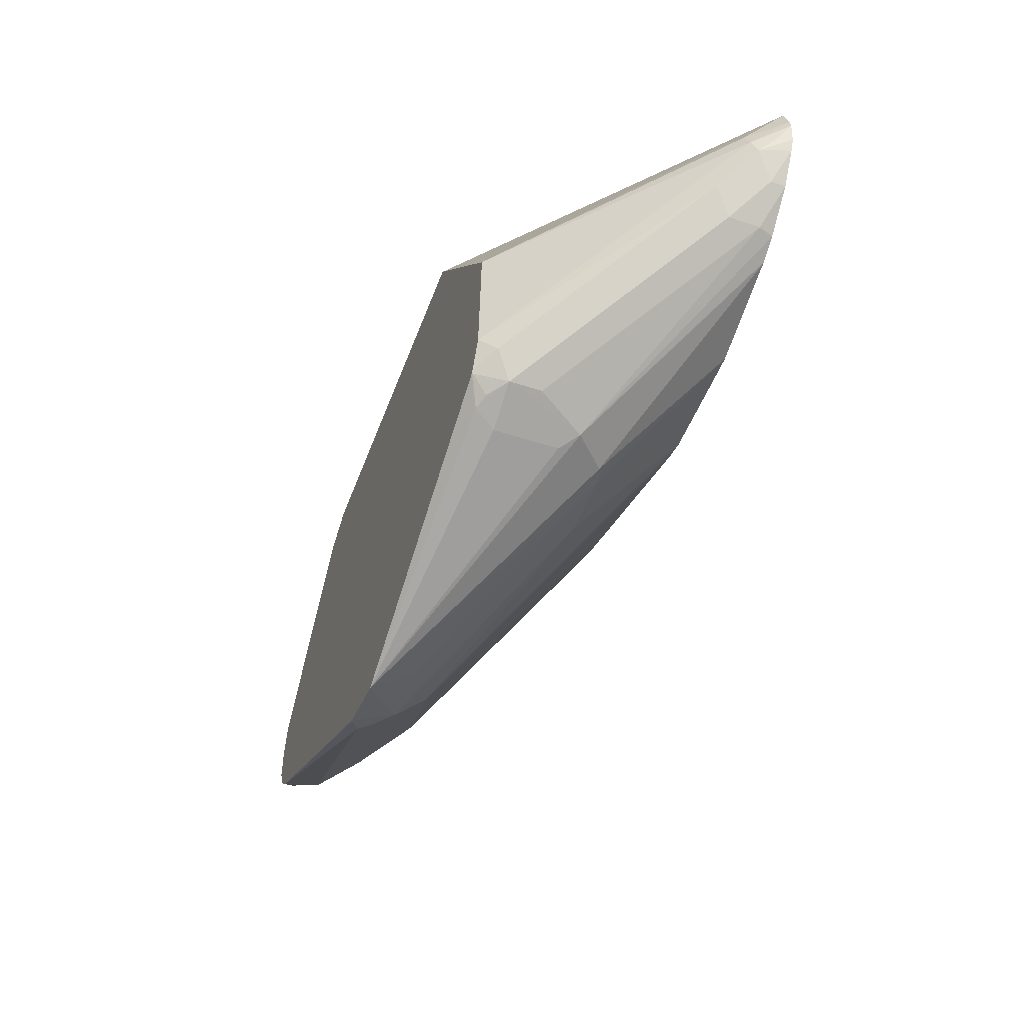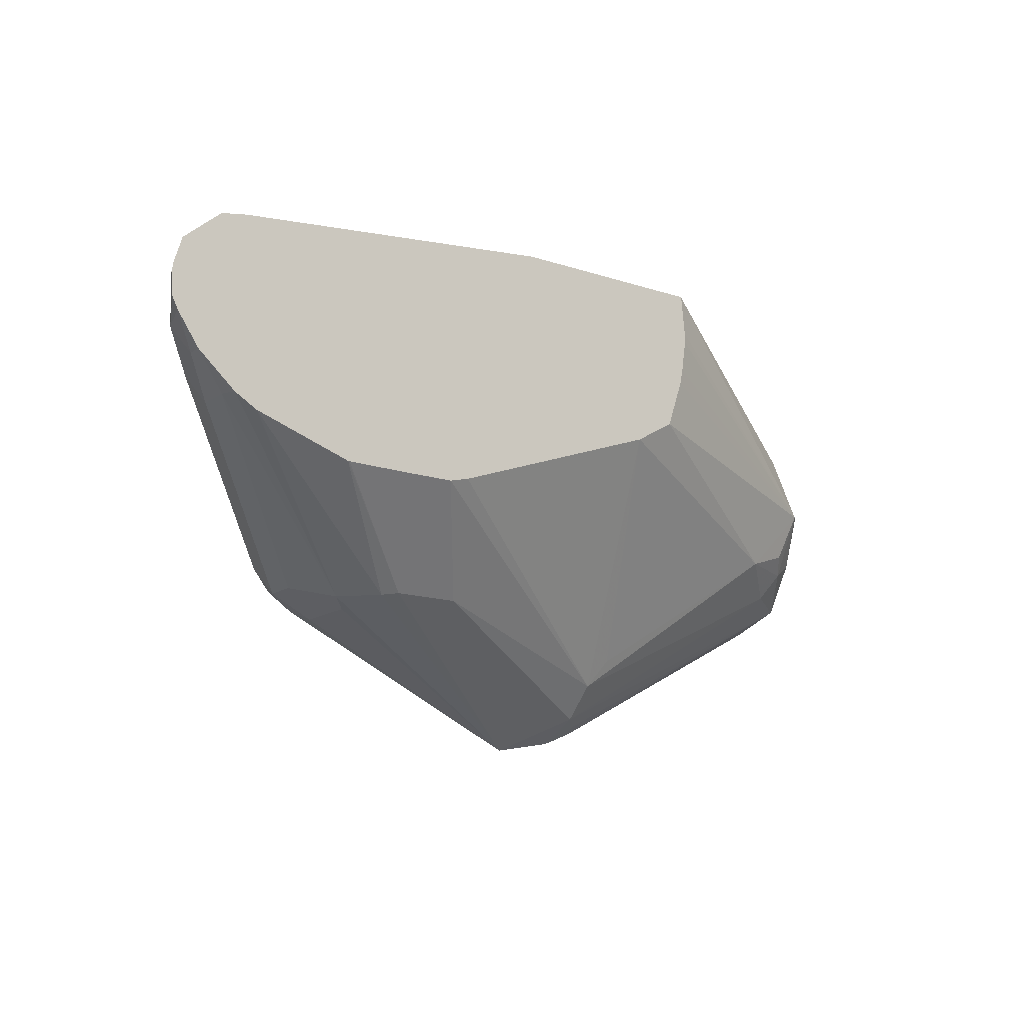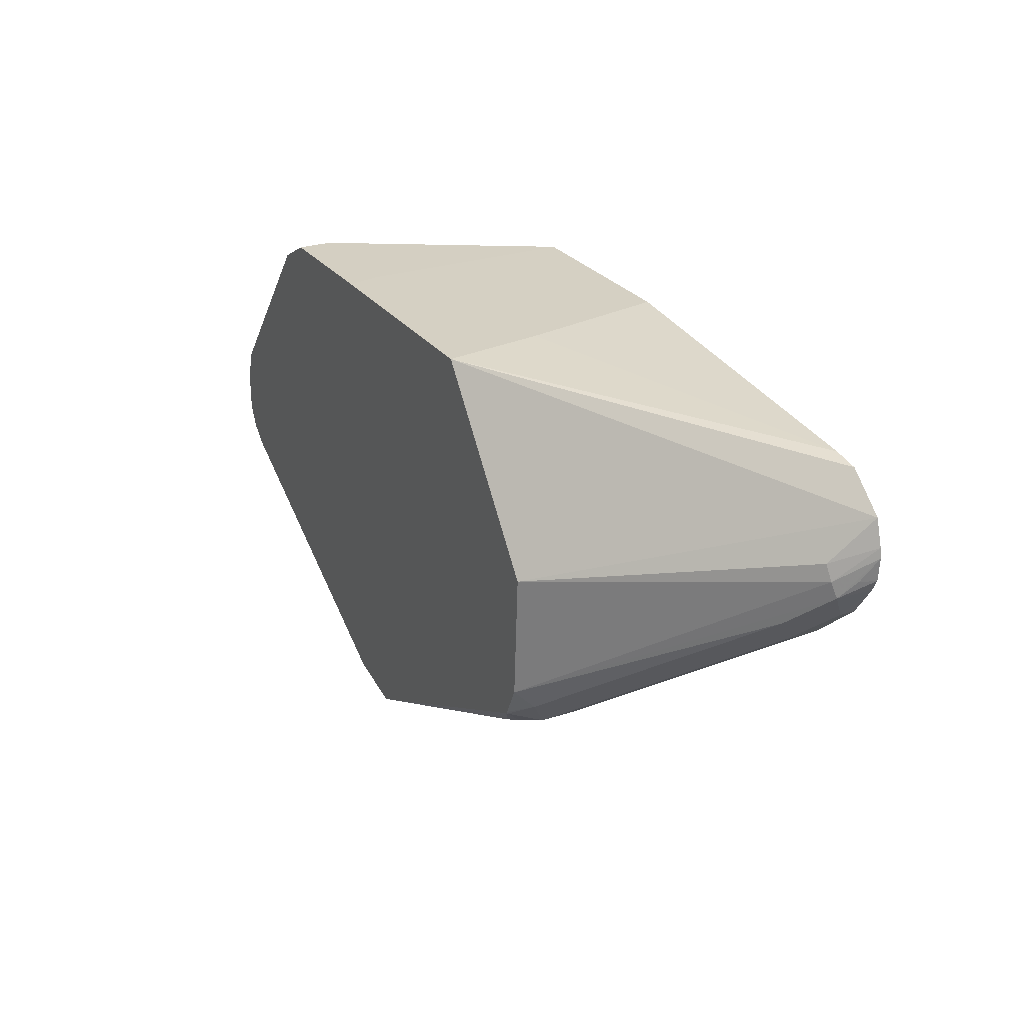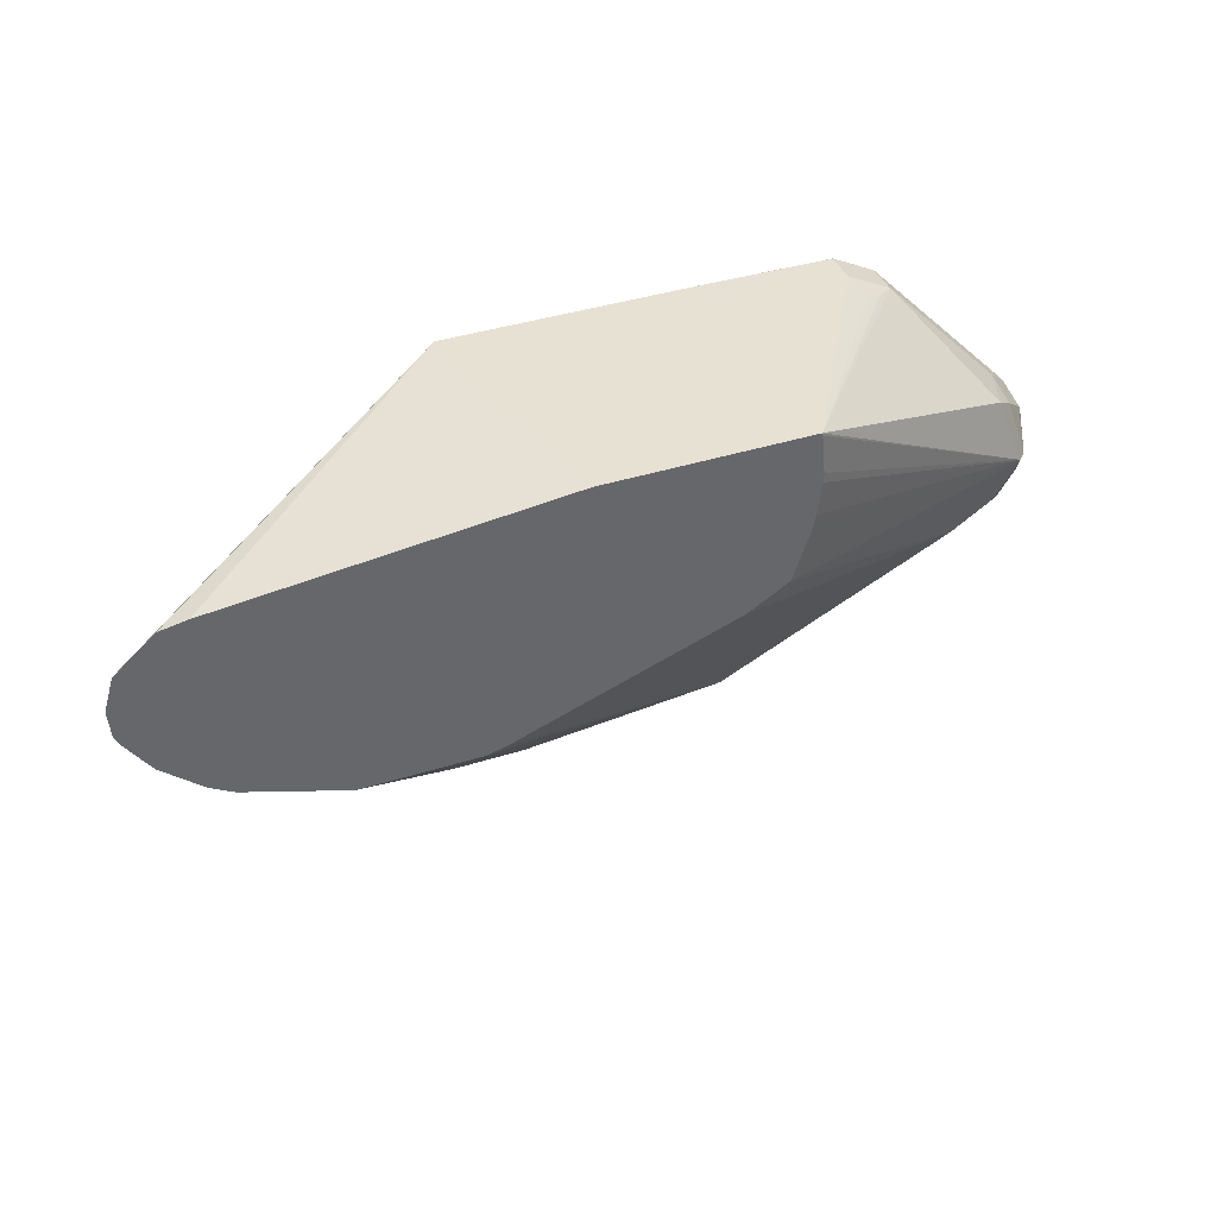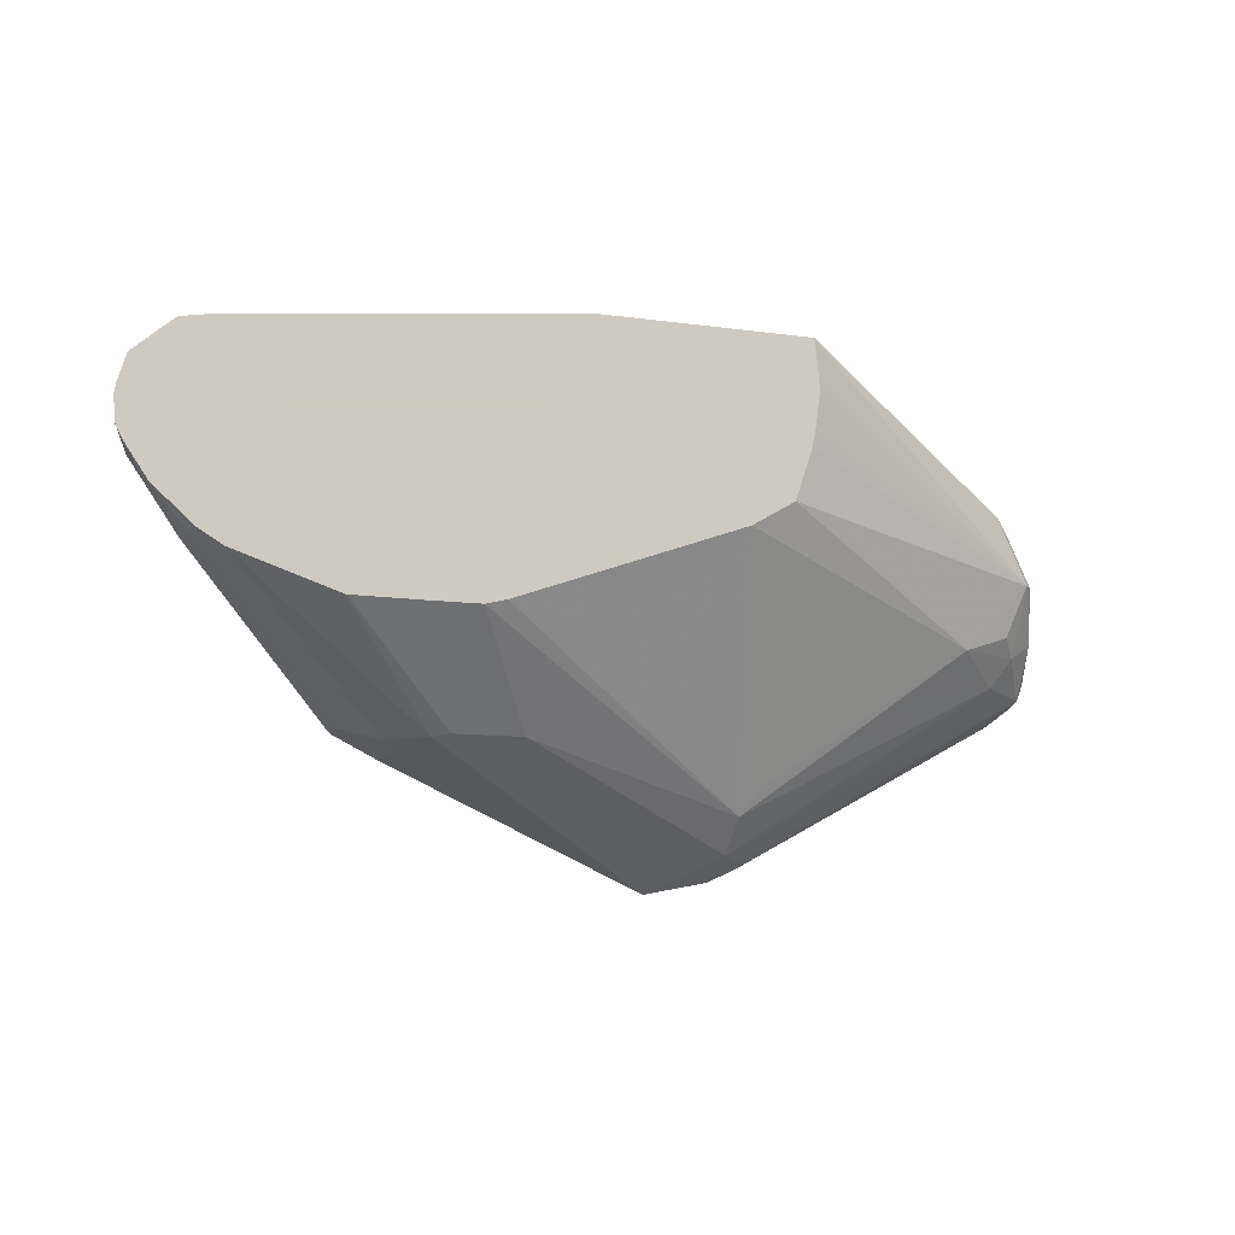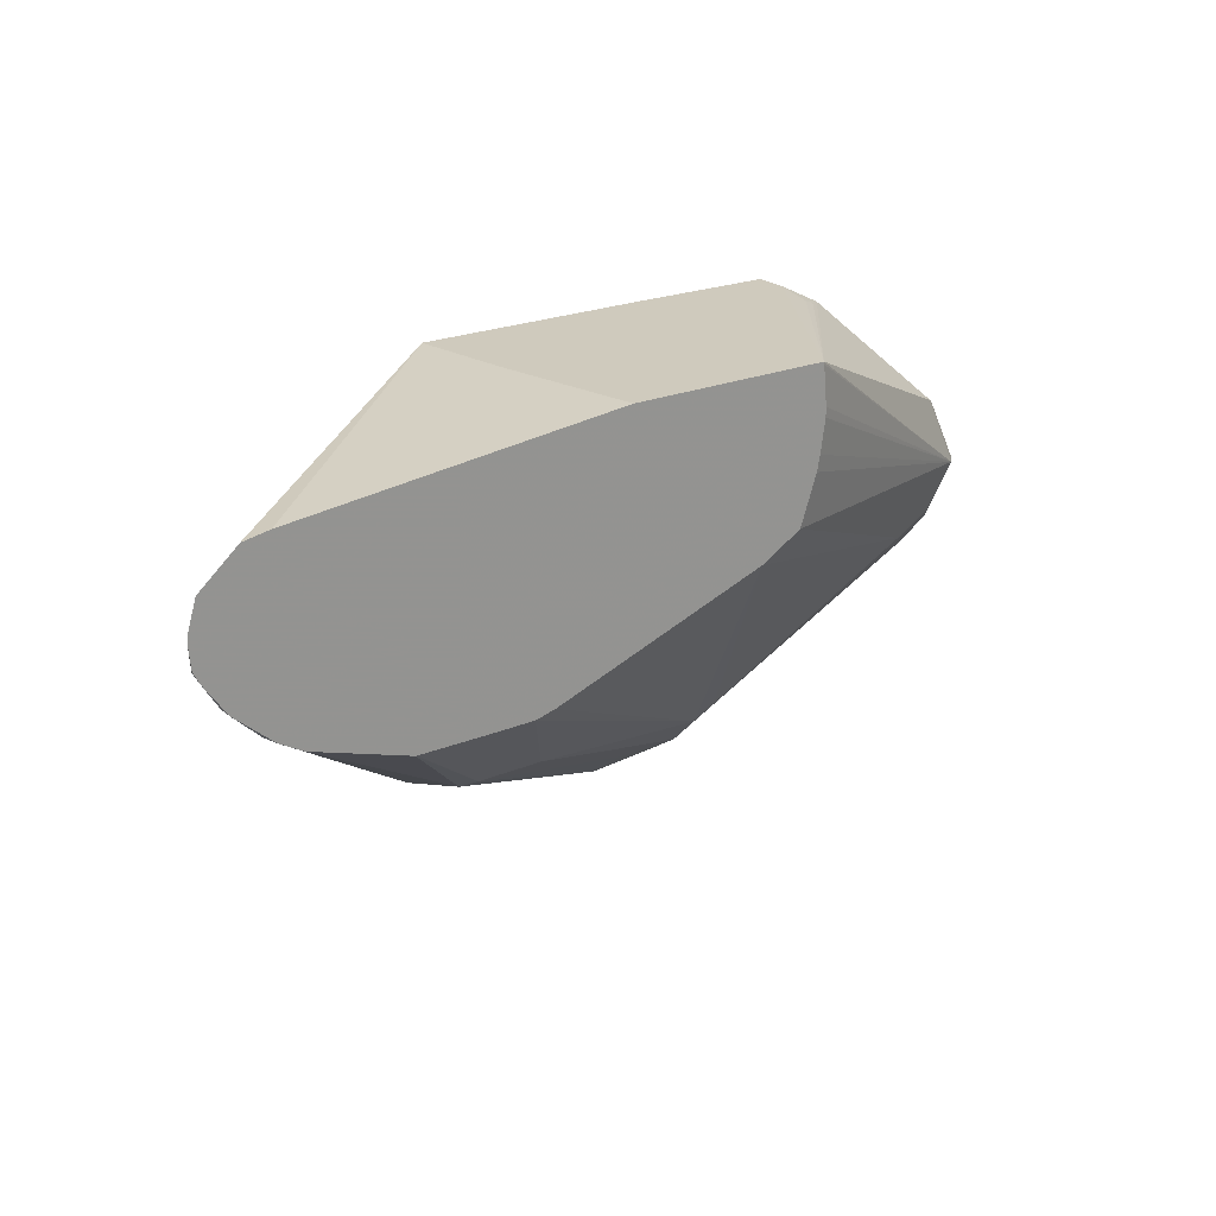
<metadata>
{"format":"obj","ext":"obj","renderer":"f3d","projection":"perspective","resolution":1024,"background":"white","views":[{"elev":-48.9,"azim":-110.1,"up":"+Z"},{"elev":-14.6,"azim":-35.4,"up":"+Z"},{"elev":26.0,"azim":-117.4,"up":"+Z"},{"elev":39.4,"azim":-21.6,"up":"+Z"},{"elev":-10.0,"azim":-20.2,"up":"+Z"},{"elev":23.0,"azim":-35.3,"up":"+Z"}]}
</metadata>
<code>
v 0.09748 -0.1451 -0.3784
v 0.1258 -0.1451 -0.3729
v 0.1294 -0.1456 -0.372
v 0.1294 -0.1671 -0.3612
v 0.09703 -0.1456 -0.3781
v -0.01617 -0.2211 -0.3181
v -0.02426 -0.2183 -0.3194
v -0.04041 -0.2022 -0.3194
v -0.03231 -0.1941 -0.3235
v -0.03231 -0.1617 -0.3235
v -0.03772 -0.151 -0.3181
v -0.03186 -0.1451 -0.3152
v 0.1293 -0.1451 -0.3719
v 0.1401 -0.151 -0.3666
v 0.1375 -0.1577 -0.3639
v 0.2749 -0.1451 -0.2945
v 0.1294 -0.1833 -0.345
v 0.01621 -0.2211 -0.3181
v 0.09703 -0.1671 -0.3612
v 0.283 -0.1658 -0.283
v 0.2588 -0.1833 -0.2804
v -0.03991 -0.2664 -0.2712
v -0.07212 -0.2664 -0.2709
v -0.07292 -0.2664 -0.2708
v -0.1208 -0.2664 -0.255
v -0.05391 -0.1779 -0.3127
v -0.05391 -0.1617 -0.3127
v -0.04309 -0.1617 -0.3181
v -0.1214 -0.2664 -0.2547
v -0.1322 -0.2664 -0.2483
v -0.1348 -0.2588 -0.248
v -0.04448 -0.1537 -0.3154
v -0.0485 -0.1456 -0.3073
v -0.0481 -0.1451 -0.3072
v 0.2772 -0.1451 -0.2932
v 0.2345 -0.2062 -0.2669
v 0.1375 -0.1901 -0.3316
v 0.1008 -0.2664 -0.2303
v -0.006237 -0.2664 -0.2687
v -0.01617 -0.2664 -0.2712
v 0.2857 -0.151 -0.2857
v 0.2871 -0.1638 -0.2749
v 0.2803 -0.1833 -0.2588
v 0.2669 -0.1901 -0.2669
v -0.1348 -0.2426 -0.248
v -0.06062 -0.1537 -0.2992
v -0.1509 -0.2664 -0.2318
v -0.04895 -0.1451 -0.306
v 0.2857 -0.1451 -0.2857
v 0.2588 -0.2002 -0.2588
v 0.2669 -0.2062 -0.2346
v 0.1212 -0.2664 -0.2183
v 0.2912 -0.1451 -0.2749
v 0.2911 -0.1456 -0.2749
v 0.2911 -0.1617 -0.2588
v 0.2857 -0.1725 -0.2588
v 0.2709 -0.2022 -0.2346
v 0.2669 -0.1981 -0.2507
v -0.1509 -0.2588 -0.2318
v -0.1577 -0.2507 -0.2184
v -0.1415 -0.2345 -0.2346
v -0.05637 -0.1451 -0.2911
v -0.1617 -0.2664 -0.216
v 0.2628 -0.2022 -0.2184
v 0.2547 -0.2022 -0.2022
v 0.131 -0.2664 -0.1453
v 0.1313 -0.2664 -0.1465
v 0.1332 -0.2664 -0.1656
v 0.1332 -0.2664 -0.1703
v 0.1309 -0.2664 -0.1865
v 0.1294 -0.2664 -0.1941
v 0.2914 -0.1451 -0.2588
v 0.2911 -0.1617 -0.2426
v 0.2871 -0.1698 -0.2346
v 0.281 -0.1779 -0.2265
v 0.2648 -0.1941 -0.2103
v -0.1646 -0.2664 -0.2103
v -0.1617 -0.2588 -0.2103
v -0.1655 -0.2664 -0.1989
v -0.1563 -0.248 -0.2103
v -0.05964 -0.1451 -0.2305
v 0.2642 -0.1779 -0.2049
v 0.2156 -0.1617 -0.1564
v 0.2062 -0.1698 -0.1537
v 0.1995 -0.1725 -0.151
v 0.1941 -0.1617 -0.1456
v 0.1941 -0.1456 -0.1456
v 0.1294 -0.1617 -0.1453
v 0.03249 -0.2664 -0.1453
v 0.2875 -0.1451 -0.2414
v 0.2872 -0.1451 -0.2407
v 0.2857 -0.1617 -0.2318
v 0.2803 -0.1617 -0.2211
v -0.1648 -0.2664 -0.1941
v -0.1537 -0.2467 -0.2022
v -0.1609 -0.2664 -0.1813
v 0.007672 -0.1451 -0.1453
v 0.2156 -0.1456 -0.1564
v 0.2049 -0.1617 -0.151
v 0.2049 -0.1456 -0.151
v 0.1945 -0.1451 -0.1458
v 0.1253 -0.1451 -0.1453
v 0.1291 -0.1603 -0.1453
v 0.01621 -0.1941 -0.1453
v -0.1294 -0.2664 -0.1627
v 0.2155 -0.1451 -0.1565
v -0.1422 -0.2664 -0.1651
v 0.2047 -0.1451 -0.1509
f 60 79 80
f 51 64 65
f 51 65 66
f 51 66 67
f 51 67 68
f 51 68 69
f 51 69 70
f 51 70 71
f 51 71 52
f 53 72 55
f 55 73 57
f 55 72 73
f 55 57 56
f 57 73 74
f 51 57 64
f 57 75 76
f 57 76 64
f 59 63 60
f 60 63 77
f 60 77 78
f 60 78 79
f 53 55 54
f 57 74 75
f 33 48 34
f 47 63 59
f 31 59 45
f 60 80 62
f 33 46 48
f 35 49 41
f 36 44 50
f 36 50 51
f 36 51 52
f 36 52 38
f 36 38 37
f 41 49 53
f 41 53 54
f 50 58 51
f 41 54 42
f 42 55 56
f 42 56 43
f 43 56 57
f 43 57 51
f 43 51 58
f 43 58 44
f 44 58 50
f 45 59 60
f 45 60 61
f 46 61 62
f 46 62 48
f 42 54 55
f 60 62 61
f 80 94 95
f 64 76 65
f 83 98 100
f 83 100 99
f 83 99 85
f 83 85 84
f 85 99 86
f 86 99 100
f 86 100 87
f 87 100 101
f 87 101 102
f 87 102 103
f 87 103 88
f 89 104 105
f 91 93 92
f 91 106 93
f 93 106 98
f 94 96 95
f 96 107 97
f 97 107 105
f 97 105 104
f 98 106 108
f 98 108 100
f 31 47 59
f 100 108 101
f 82 98 83
f 82 93 98
f 81 96 97
f 81 95 96
f 65 76 82
f 65 82 83
f 65 83 66
f 66 83 84
f 66 84 85
f 66 85 86
f 66 86 87
f 66 87 88
f 66 88 103
f 66 103 102
f 66 102 97
f 62 80 81
f 66 97 104
f 72 90 73
f 73 90 91
f 73 91 92
f 73 92 74
f 74 92 93
f 74 93 75
f 75 93 82
f 75 82 76
f 77 79 78
f 79 94 80
f 80 95 81
f 66 104 89
f 30 47 31
f 22 40 39
f 27 61 46
f 1 13 2
f 2 13 3
f 3 14 15
f 3 15 4
f 3 13 16
f 3 16 14
f 4 17 18
f 4 18 6
f 4 6 19
f 4 19 5
f 27 46 33
f 4 15 20
f 4 21 17
f 5 19 6
f 6 18 40
f 6 40 22
f 6 22 23
f 6 23 24
f 6 24 7
f 7 24 25
f 7 25 8
f 8 26 27
f 4 20 21
f 1 35 16
f 1 49 35
f 1 53 49
f 1 2 3
f 1 3 4
f 1 4 5
f 1 5 6
f 1 6 7
f 1 7 8
f 1 8 9
f 1 9 10
f 1 10 11
f 1 11 12
f 1 12 34
f 1 34 48
f 1 48 62
f 1 62 81
f 1 81 97
f 1 97 102
f 1 102 101
f 1 101 108
f 1 108 106
f 1 106 91
f 1 91 90
f 1 90 72
f 1 72 53
f 8 27 28
f 8 28 10
f 1 16 13
f 8 25 29
f 22 71 70
f 22 70 69
f 22 69 68
f 22 68 67
f 22 67 66
f 22 66 89
f 22 89 105
f 22 105 107
f 22 107 96
f 22 94 79
f 22 79 77
f 22 77 63
f 22 63 47
f 22 47 30
f 22 30 29
f 22 29 25
f 22 25 24
f 22 24 23
f 26 31 45
f 26 45 27
f 27 33 32
f 27 45 61
f 8 10 9
f 22 52 71
f 22 38 52
f 22 96 94
f 21 44 36
f 22 39 38
f 8 30 31
f 8 31 26
f 10 28 11
f 11 28 27
f 11 27 32
f 11 32 33
f 11 33 34
f 11 34 12
f 14 16 20
f 14 20 15
f 16 35 20
f 8 29 30
f 17 36 37
f 17 21 36
f 20 43 44
f 20 42 43
f 20 41 42
f 20 35 41
f 20 44 21
f 17 39 40
f 17 38 39
f 17 37 38
f 17 40 18

</code>
